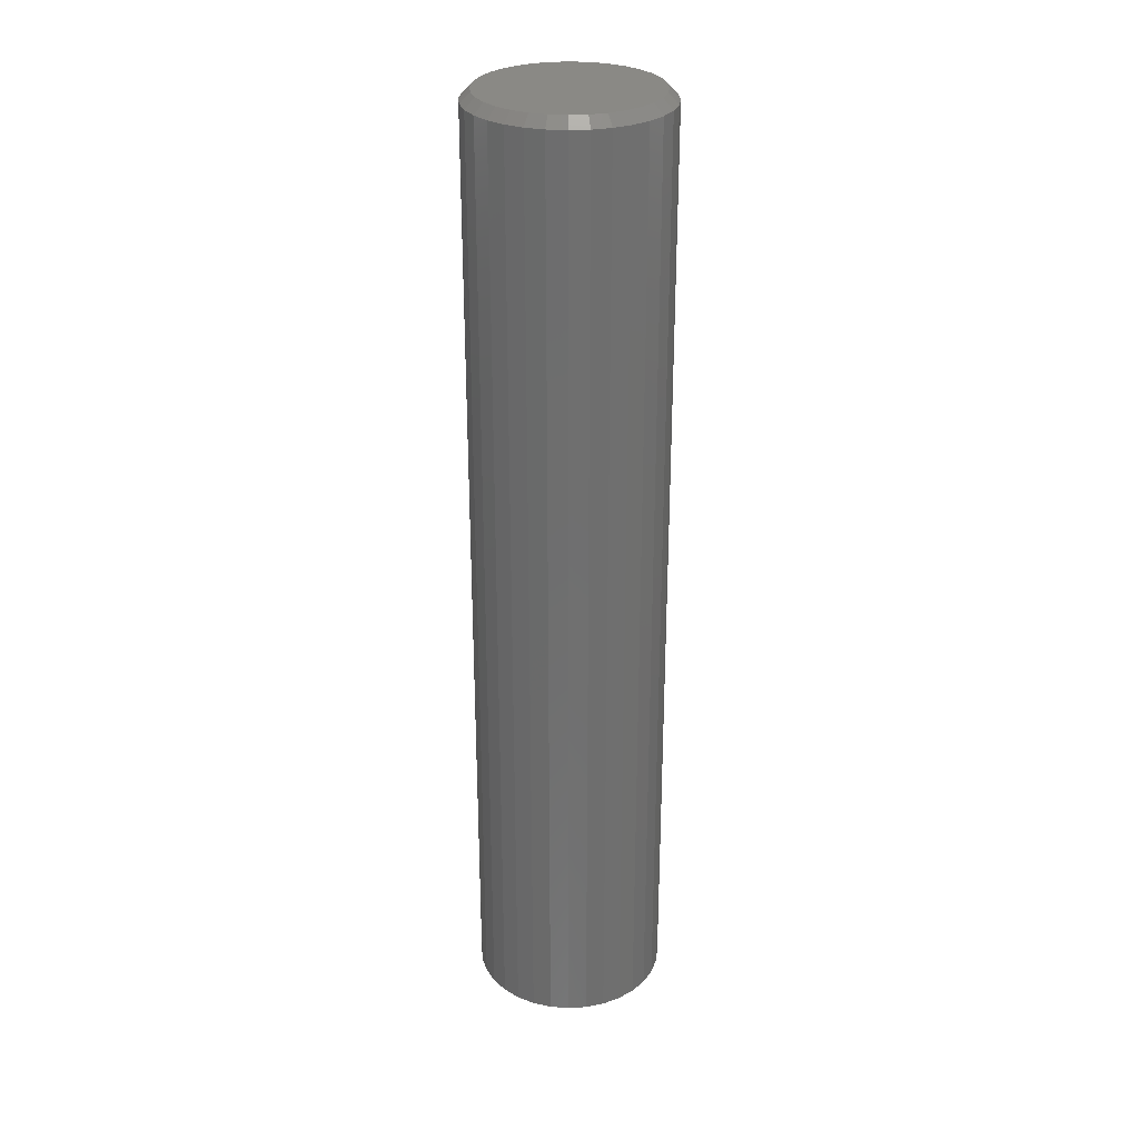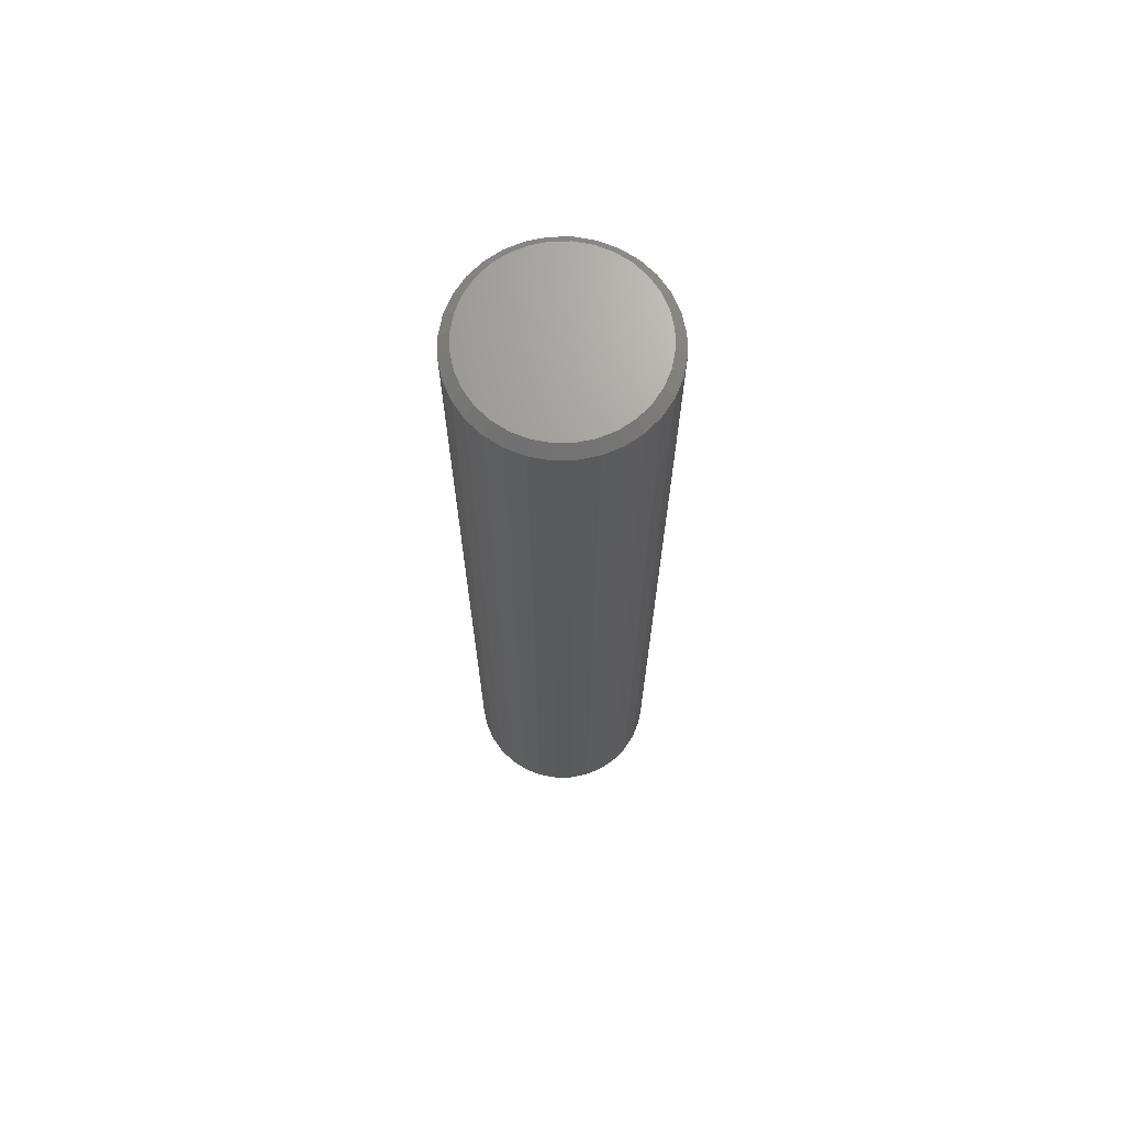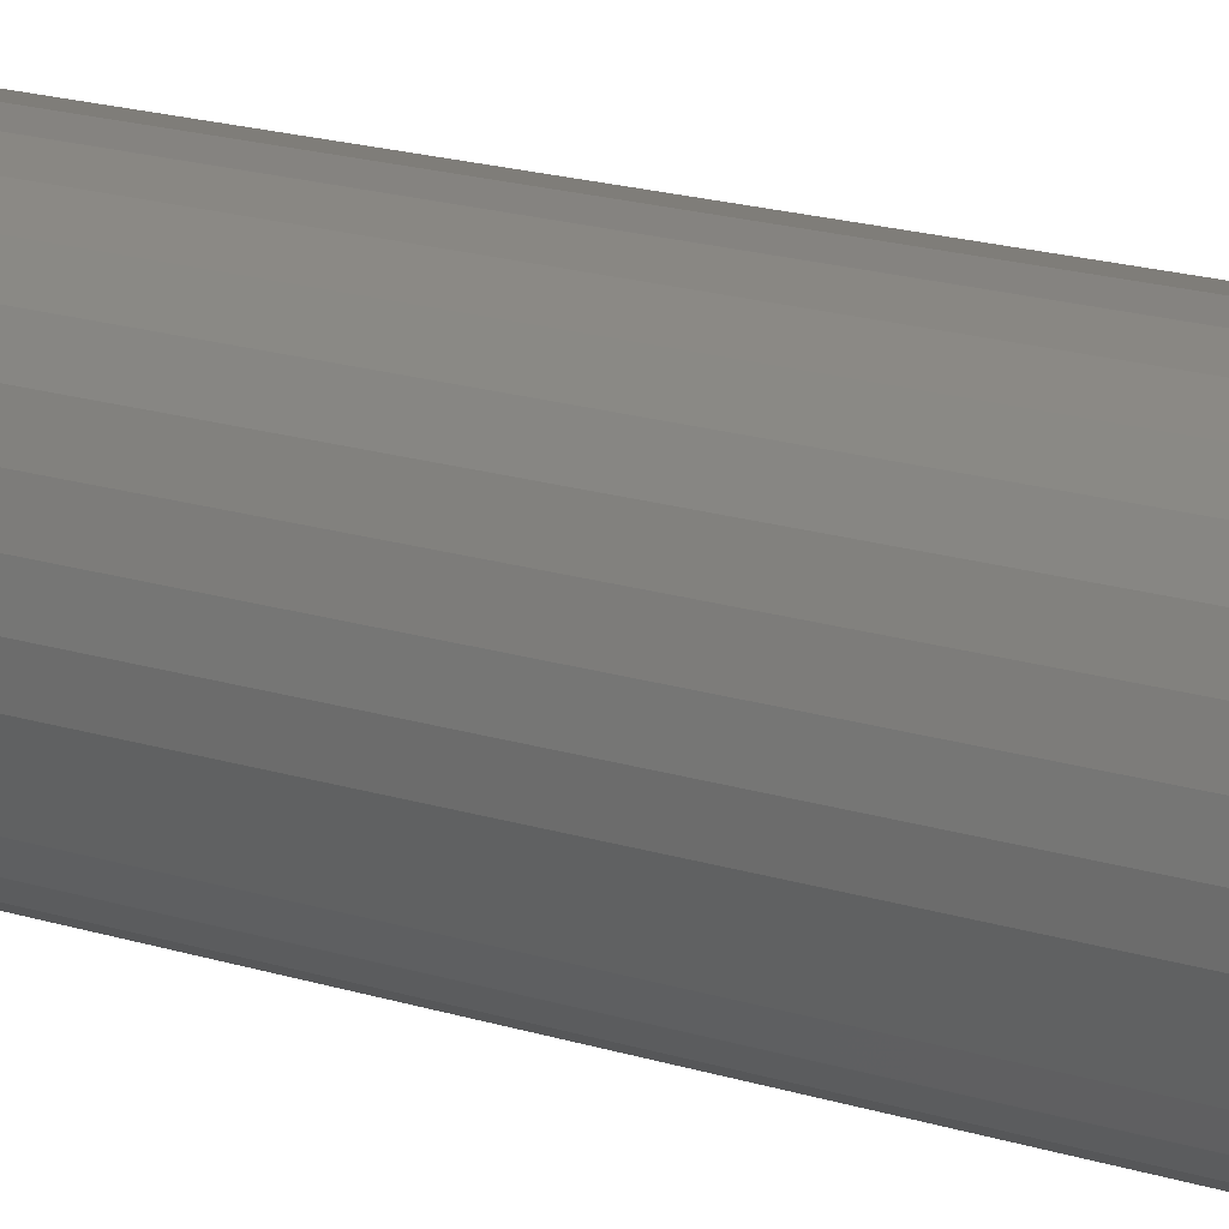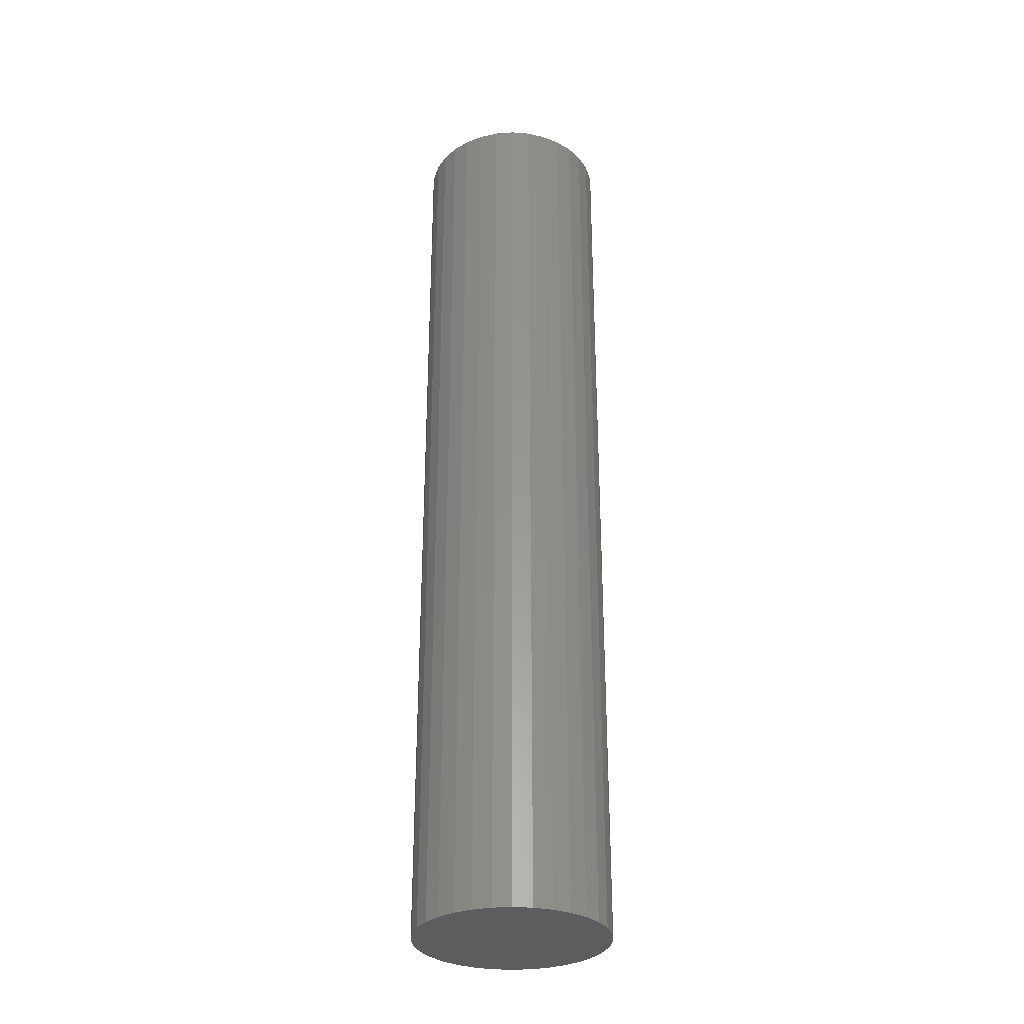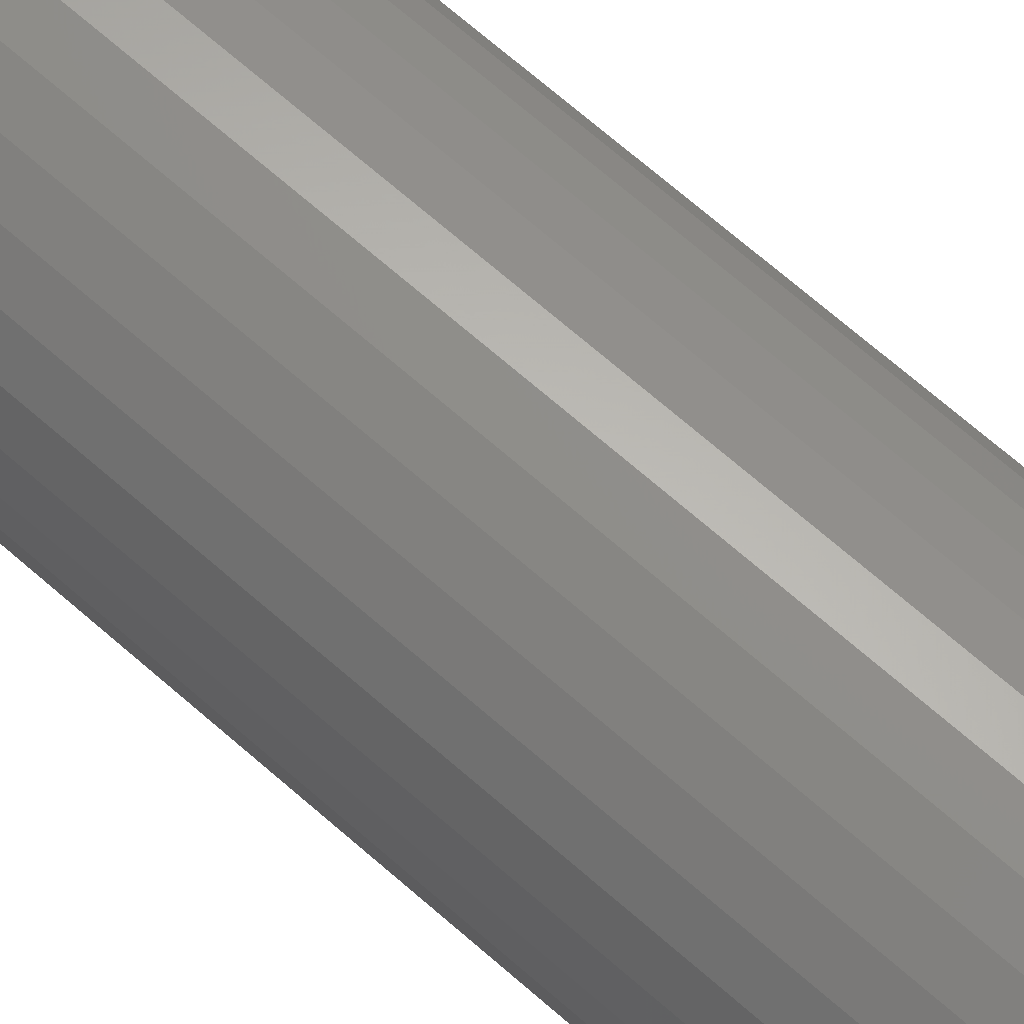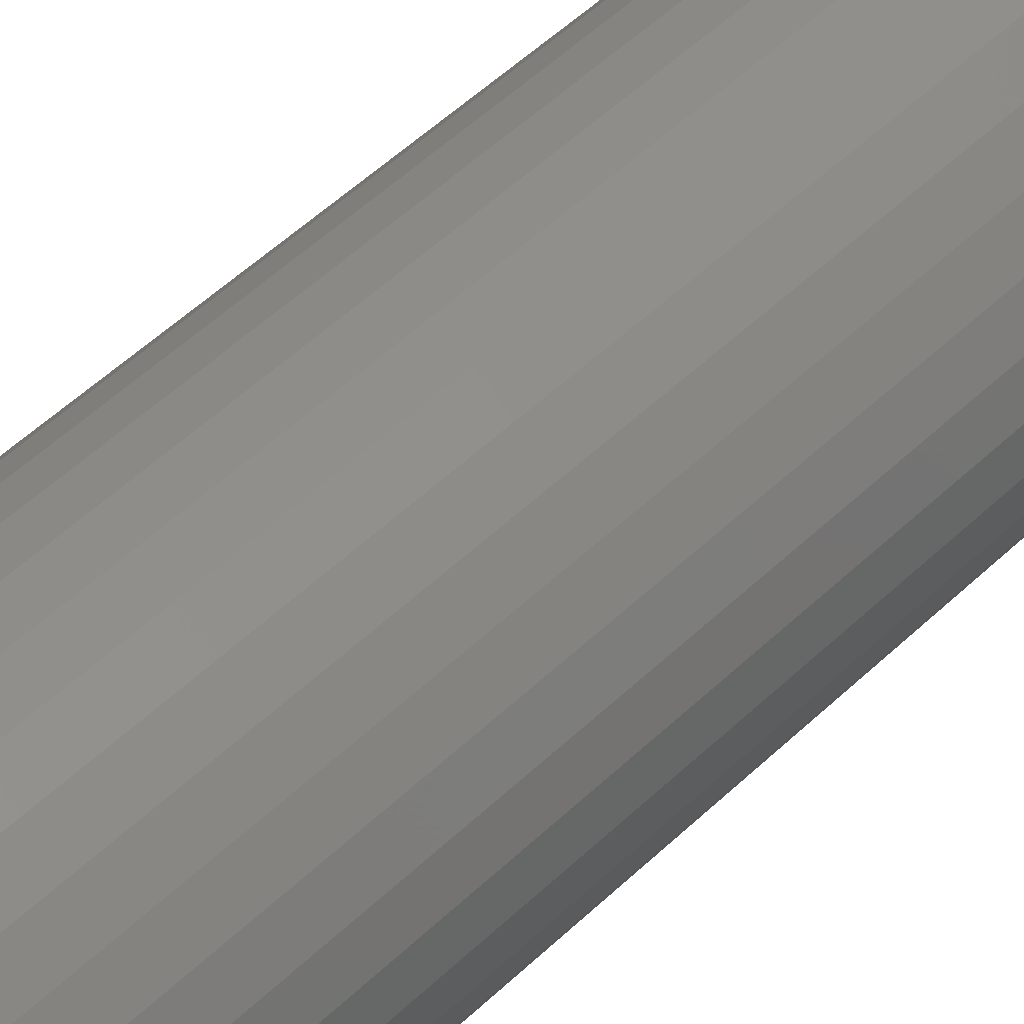
<metadata>
{"format":"stl","ext":"stl","renderer":"f3d","projection":"perspective","resolution":1024,"background":"white","views":[{"elev":28.9,"azim":-33.0,"up":"+Z"},{"elev":69.1,"azim":-28.8,"up":"+Z"},{"elev":15.3,"azim":-53.9,"up":"+Y"},{"elev":-31.2,"azim":-112.7,"up":"+Z"},{"elev":67.1,"azim":131.7,"up":"+Y"},{"elev":45.4,"azim":-138.7,"up":"+Y"}]}
</metadata>
<code>
# stl→obj: 96 verts, 188 faces
v 0.4363 0.06407 0.75
v 0.4629 0.06407 0.75
v 0.4496 0.06538 0.75
v 0.4235 0.06019 0.75
v 0.4757 0.06019 0.75
v 0.4117 0.05389 0.75
v 0.4875 0.05389 0.75
v 0.4014 0.04541 0.75
v 0.4978 0.04541 0.75
v 0.3929 0.03508 0.75
v 0.5063 0.03508 0.75
v 0.5063 -0.04067 0.75
v 0.4014 -0.051 0.75
v 0.4978 -0.051 0.75
v 0.4117 -0.05948 0.75
v 0.4875 -0.05948 0.75
v 0.4235 -0.06578 0.75
v 0.4757 -0.06578 0.75
v 0.4363 -0.06966 0.75
v 0.4629 -0.06966 0.75
v 0.4496 -0.07097 0.75
v 0.5126 0.02329 0.75
v 0.3866 0.02329 0.75
v 0.5165 0.0105 0.75
v 0.3827 0.0105 0.75
v 0.5178 -0.002796 0.75
v 0.3814 -0.002796 0.75
v 0.5165 -0.0161 0.75
v 0.3827 -0.0161 0.75
v 0.5126 -0.02889 0.75
v 0.3866 -0.02889 0.75
v 0.3929 -0.04067 0.75
v 0.5256 -0.002796 0
v 0.5256 -0.002796 0.7422
v 0.5241 -0.01762 0
v 0.5241 -0.01762 0.7422
v 0.5198 -0.03187 0
v 0.5198 -0.03187 0.7422
v 0.5128 -0.04501 0
v 0.5128 -0.04501 0.7422
v 0.5033 -0.05653 0
v 0.5033 -0.05653 0.7422
v 0.4918 -0.06598 0
v 0.4918 -0.06598 0.7422
v 0.4787 -0.073 0
v 0.4787 -0.073 0.7422
v 0.4644 -0.07732 0
v 0.4644 -0.07732 0.7422
v 0.4496 -0.07878 0
v 0.4496 -0.07878 0.7422
v 0.4348 -0.07732 0
v 0.4348 -0.07732 0.7422
v 0.4205 -0.073 0
v 0.4205 -0.073 0.7422
v 0.4074 -0.06598 0
v 0.4074 -0.06598 0.7422
v 0.3959 -0.05653 0
v 0.3959 -0.05653 0.7422
v 0.3864 -0.04501 0
v 0.3864 -0.04501 0.7422
v 0.3794 -0.03187 0
v 0.3794 -0.03187 0.7422
v 0.3751 -0.01762 0
v 0.3751 -0.01762 0.7422
v 0.3736 -0.002796 0
v 0.3736 -0.002796 0.7422
v 0.3751 0.01203 0
v 0.3751 0.01203 0.7422
v 0.3794 0.02628 0
v 0.3794 0.02628 0.7422
v 0.3864 0.03942 0
v 0.3864 0.03942 0.7422
v 0.3959 0.05093 0
v 0.3959 0.05093 0.7422
v 0.4074 0.06038 0
v 0.4074 0.06038 0.7422
v 0.4205 0.06741 0
v 0.4205 0.06741 0.7422
v 0.4348 0.07173 0
v 0.4348 0.07173 0.7422
v 0.4496 0.07319 0
v 0.4496 0.07319 0.7422
v 0.4644 0.07173 0
v 0.4644 0.07173 0.7422
v 0.4787 0.06741 0
v 0.4787 0.06741 0.7422
v 0.4918 0.06038 0
v 0.4918 0.06038 0.7422
v 0.5033 0.05093 0
v 0.5033 0.05093 0.7422
v 0.5128 0.03942 0
v 0.5128 0.03942 0.7422
v 0.5198 0.02628 0
v 0.5198 0.02628 0.7422
v 0.5241 0.01203 0
v 0.5241 0.01203 0.7422
f 1 2 3
f 2 1 4
f 2 4 5
f 5 4 6
f 5 6 7
f 7 6 8
f 7 8 9
f 9 8 10
f 9 10 11
f 12 13 14
f 14 13 15
f 14 15 16
f 16 15 17
f 16 17 18
f 18 17 19
f 18 19 20
f 20 19 21
f 11 10 22
f 22 10 23
f 22 23 24
f 24 23 25
f 24 25 26
f 26 25 27
f 26 27 28
f 28 27 29
f 28 29 30
f 30 29 31
f 30 31 12
f 12 31 32
f 12 32 13
f 33 34 35
f 35 34 36
f 35 36 37
f 37 36 38
f 37 38 39
f 39 38 40
f 39 40 41
f 41 40 42
f 41 42 43
f 43 42 44
f 43 44 45
f 45 44 46
f 45 46 47
f 47 46 48
f 47 48 49
f 49 48 50
f 49 50 51
f 51 50 52
f 51 52 53
f 53 52 54
f 53 54 55
f 55 54 56
f 55 56 57
f 57 56 58
f 57 58 59
f 59 58 60
f 59 60 61
f 61 60 62
f 61 62 63
f 63 62 64
f 63 64 65
f 65 64 66
f 65 66 67
f 67 66 68
f 67 68 69
f 69 68 70
f 69 70 71
f 71 70 72
f 71 72 73
f 73 72 74
f 73 74 75
f 75 74 76
f 75 76 77
f 77 76 78
f 77 78 79
f 79 78 80
f 79 80 81
f 81 80 82
f 81 82 83
f 83 82 84
f 83 84 85
f 85 84 86
f 85 86 87
f 87 86 88
f 87 88 89
f 89 88 90
f 89 90 91
f 91 90 92
f 91 92 93
f 93 92 94
f 93 94 95
f 95 94 96
f 95 96 33
f 33 96 34
f 27 25 66
f 25 68 66
f 34 96 26
f 96 24 26
f 96 94 22
f 24 96 22
f 92 90 11
f 11 94 92
f 22 94 11
f 88 86 5
f 7 88 5
f 7 9 88
f 84 82 2
f 2 86 84
f 5 86 2
f 80 78 4
f 1 80 4
f 1 3 80
f 76 74 6
f 6 78 76
f 4 78 6
f 72 70 23
f 10 72 23
f 10 8 72
f 25 70 68
f 23 70 25
f 9 11 90
f 90 88 9
f 3 2 82
f 82 80 3
f 8 6 74
f 74 72 8
f 26 28 34
f 28 36 34
f 66 64 27
f 64 29 27
f 64 62 31
f 29 64 31
f 60 58 32
f 32 62 60
f 31 62 32
f 56 54 17
f 15 56 17
f 15 13 56
f 52 50 19
f 19 54 52
f 17 54 19
f 48 46 18
f 20 48 18
f 20 21 48
f 44 42 16
f 16 46 44
f 18 46 16
f 40 38 30
f 12 40 30
f 12 14 40
f 28 38 36
f 30 38 28
f 13 32 58
f 58 56 13
f 21 19 50
f 50 48 21
f 14 16 42
f 42 40 14
f 81 83 79
f 77 79 83
f 85 77 83
f 75 77 85
f 87 75 85
f 73 75 87
f 89 73 87
f 43 55 41
f 53 55 43
f 45 53 43
f 51 53 45
f 47 51 45
f 49 51 47
f 55 57 41
f 41 57 59
f 41 59 39
f 39 59 61
f 39 61 37
f 37 61 63
f 37 63 35
f 35 63 65
f 35 65 33
f 33 65 67
f 33 67 95
f 95 67 69
f 95 69 93
f 93 69 71
f 93 71 91
f 91 71 73
f 91 73 89

</code>
